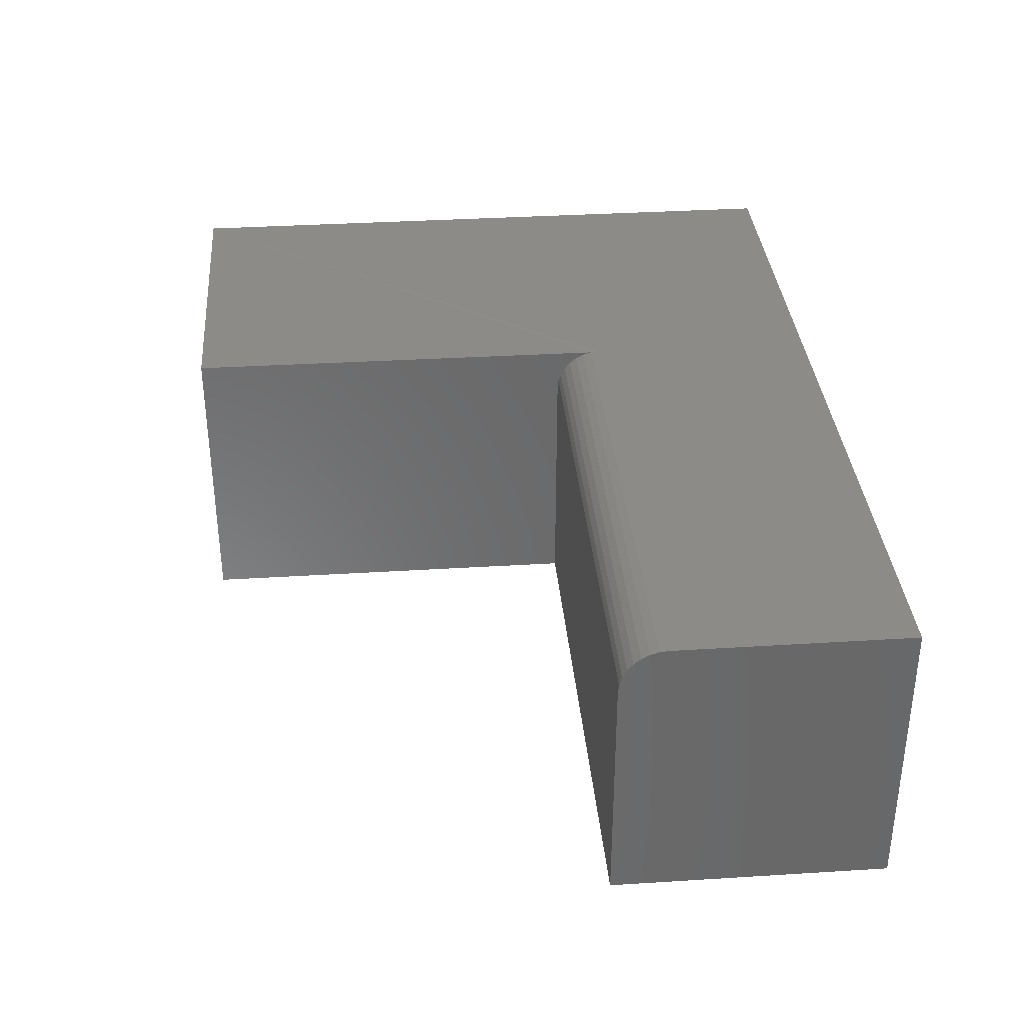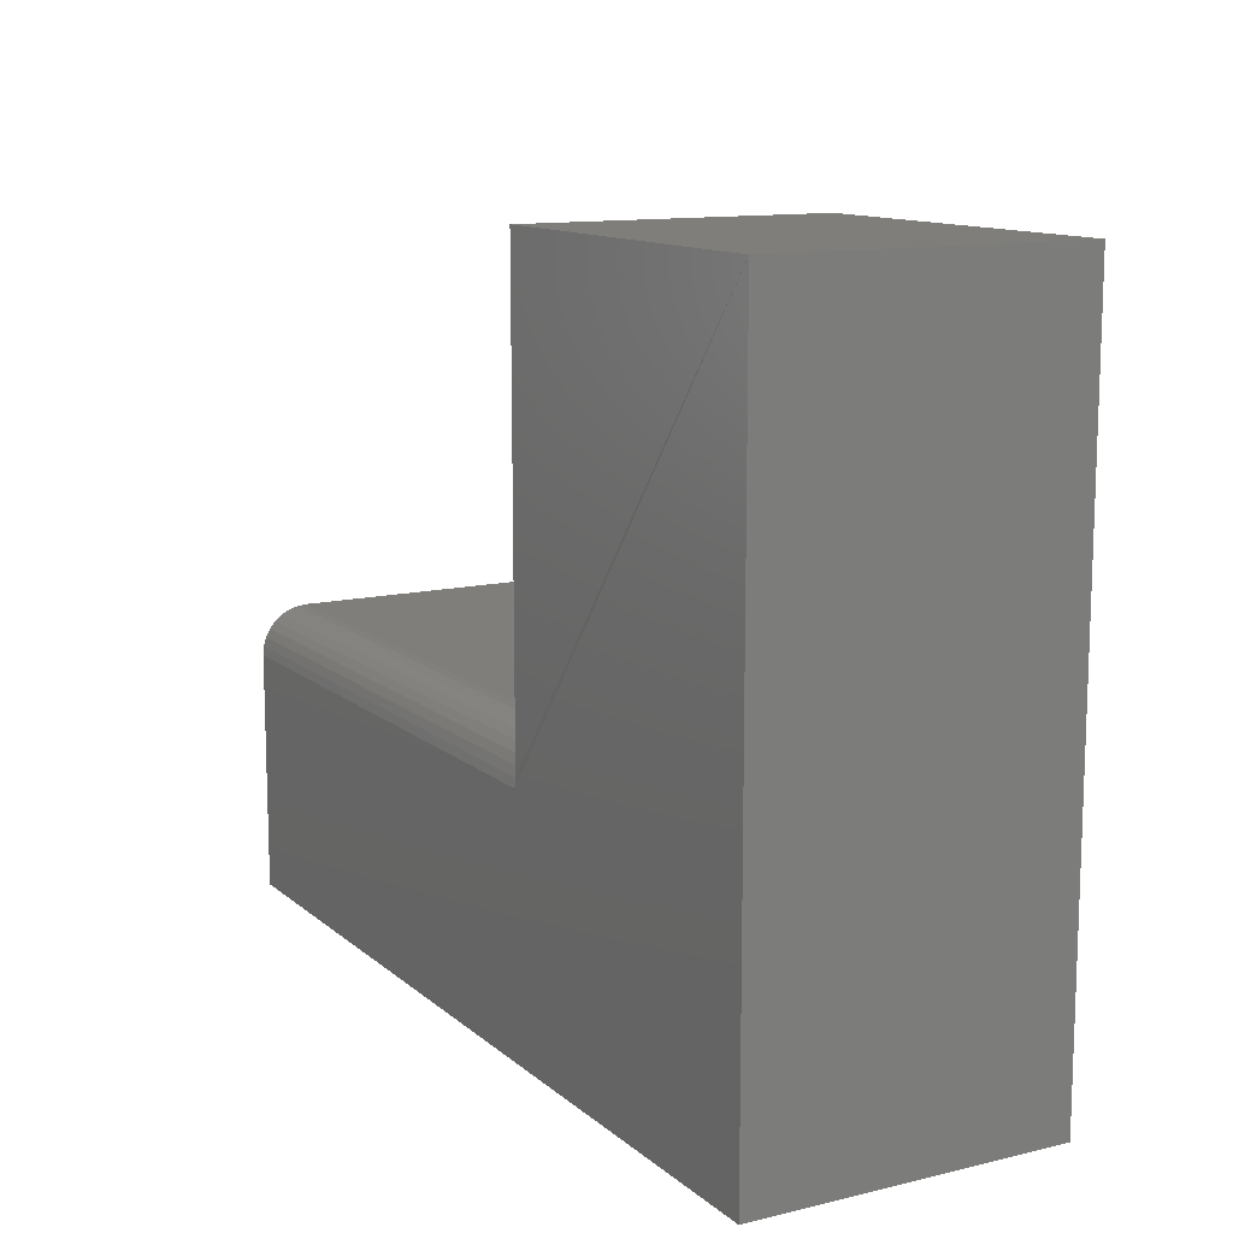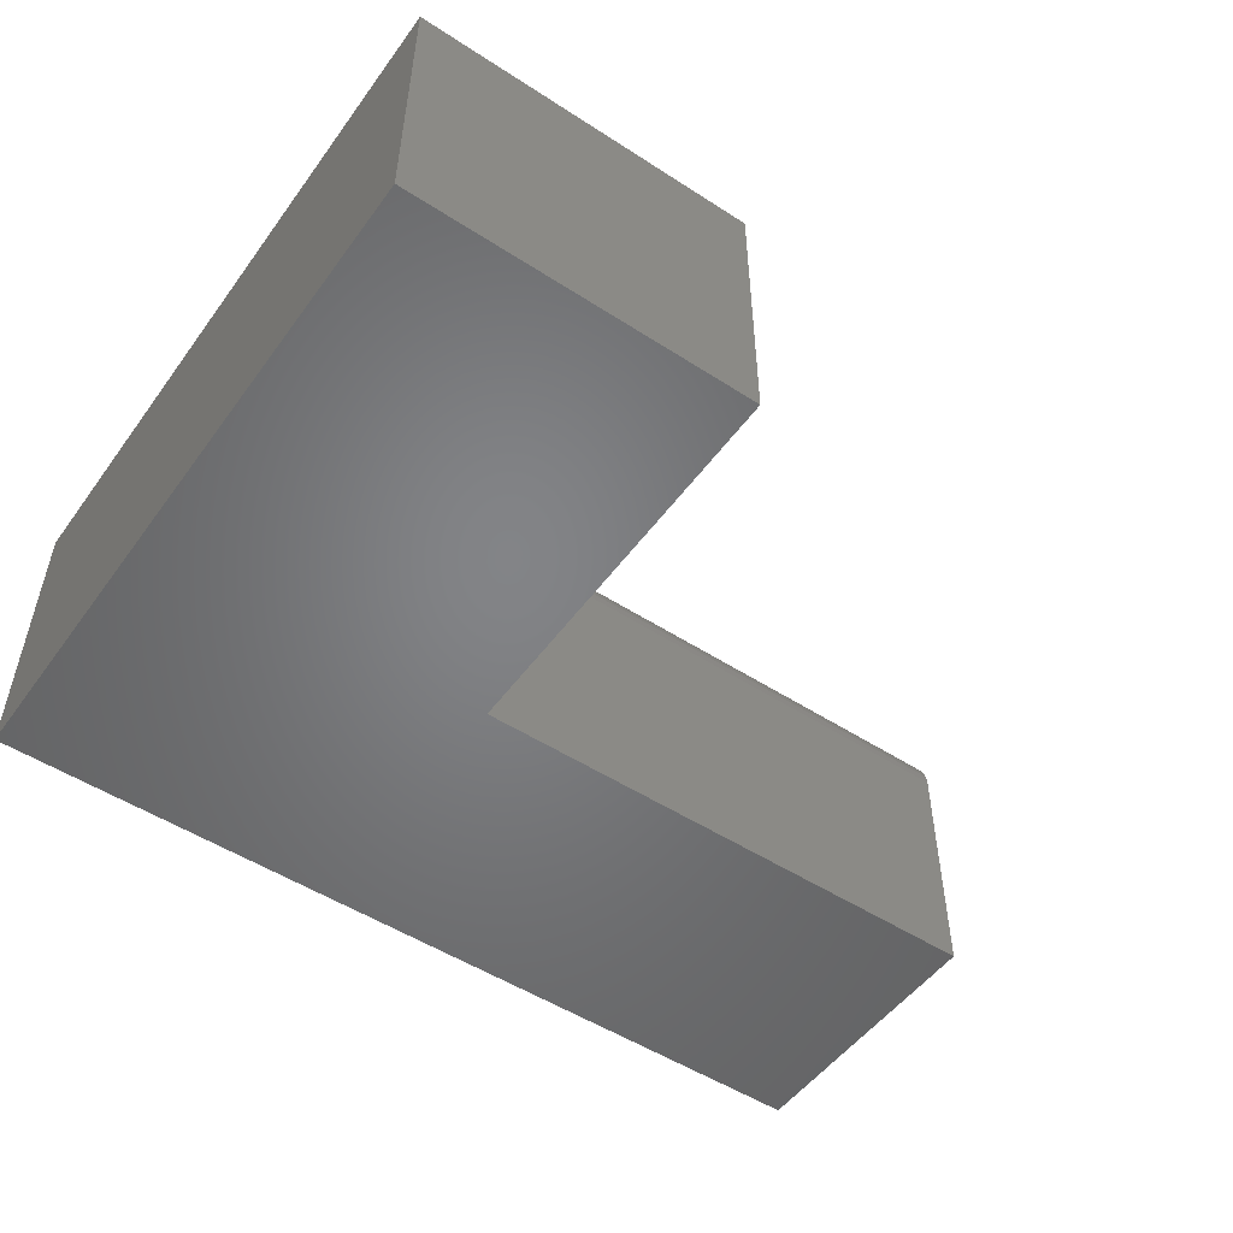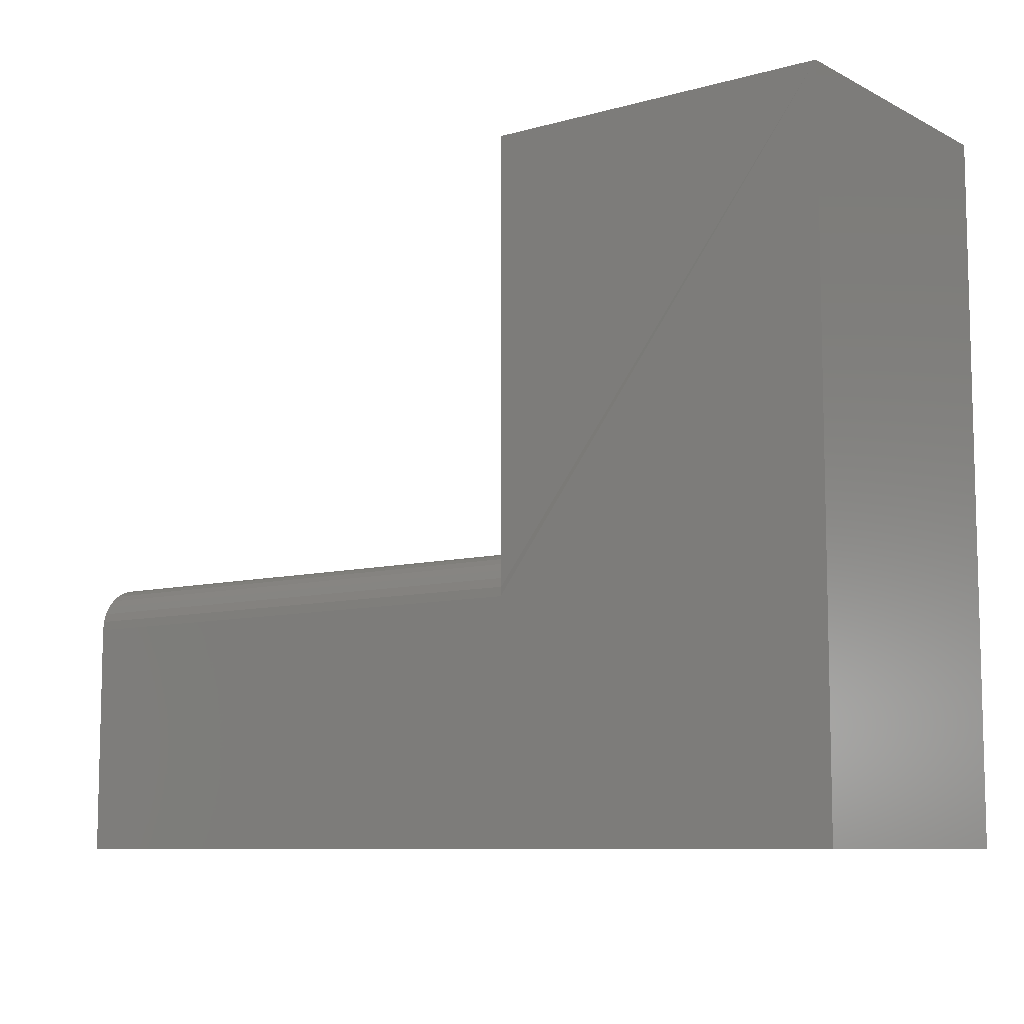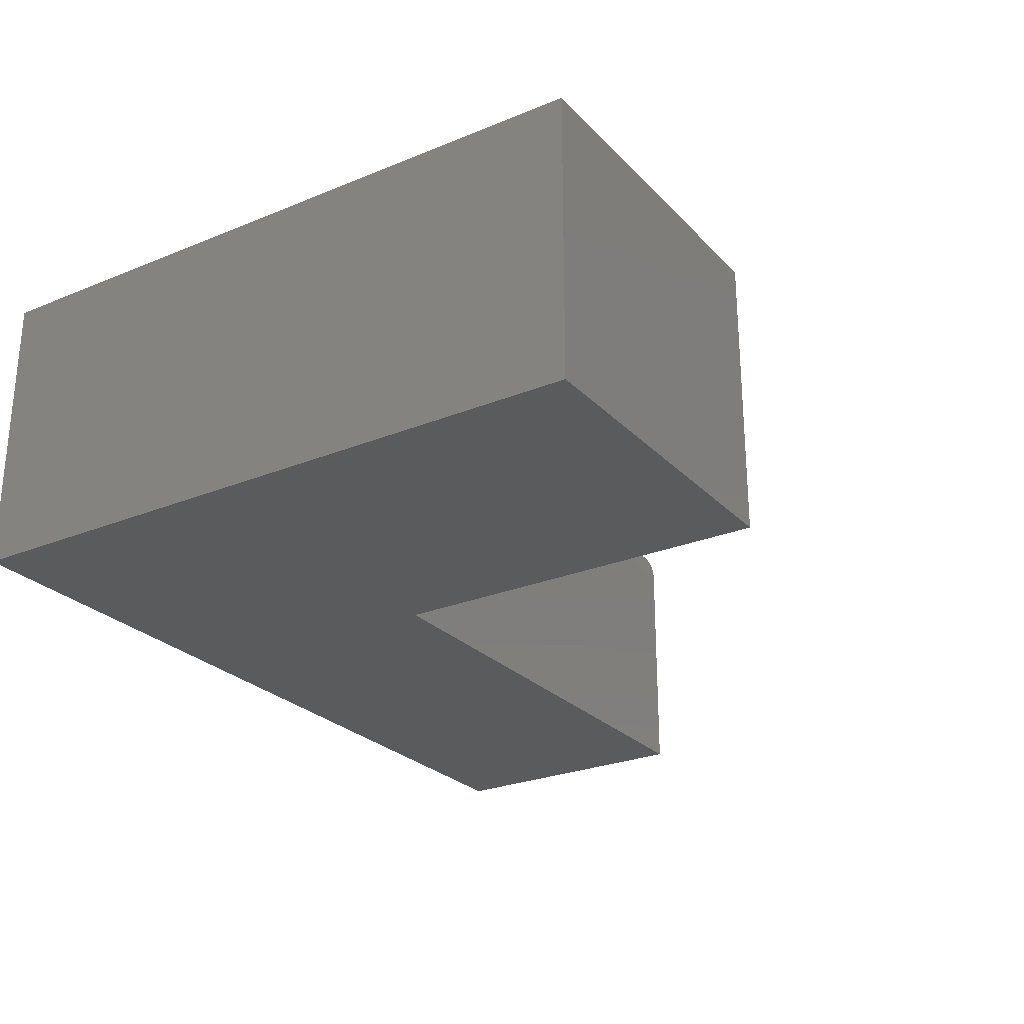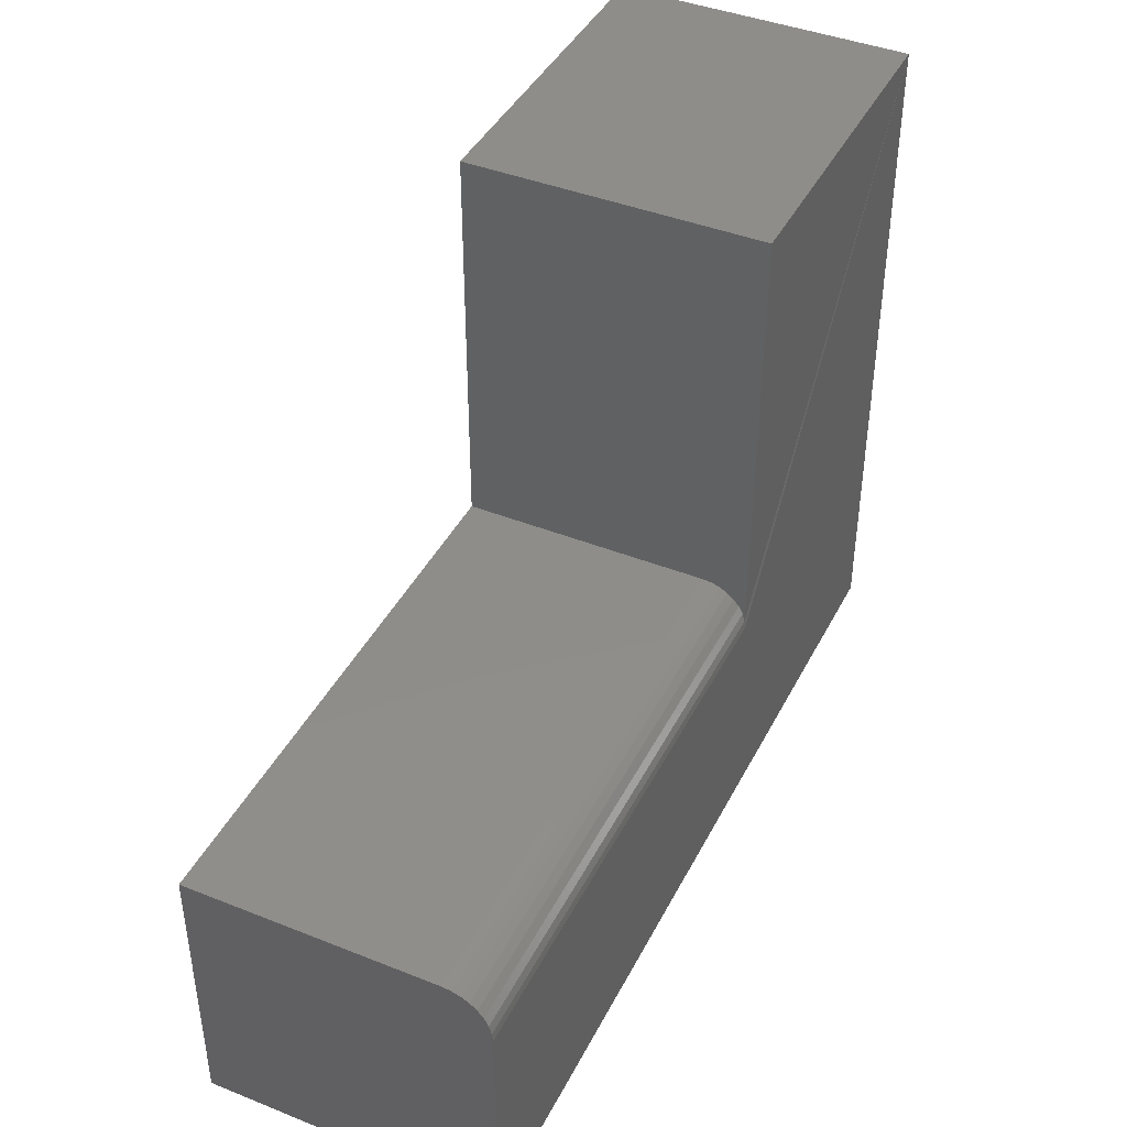
<metadata>
{"format":"stl","ext":"stl","renderer":"f3d","projection":"perspective","resolution":1024,"background":"white","views":[{"elev":34.9,"azim":85.2,"up":"+Y"},{"elev":12.2,"azim":-119.1,"up":"+Z"},{"elev":-51.5,"azim":-35.1,"up":"+Y"},{"elev":-8.7,"azim":-143.0,"up":"+Z"},{"elev":-26.1,"azim":-57.1,"up":"+Y"},{"elev":42.1,"azim":115.5,"up":"+Z"}]}
</metadata>
<code>
# stl→obj: 28 verts, 52 faces
v -0.4579 -0.25 0.5763
v -0.4579 -2.787e-17 0.5763
v -0.75 -0.25 0.5763
v -0.75 3.918e-33 0.5763
v -0.4579 -0.0007506 0.2054
v -0.4579 3.937e-17 0.1978
v -0.75 0 0
v 0 8.327e-17 -4.592e-17
v 1.211e-17 8.327e-17 0.1978
v 1.45e-17 -0.25 0.2368
v 1.884e-17 -0.03906 0.2368
v -0.4579 -0.25 0.2368
v -0.4579 -0.03906 0.2368
v 1.336e-17 -0.002973 0.2127
v 1.266e-17 -0.0007506 0.2054
v 1.507e-17 -0.01144 0.2254
v 1.603e-17 -0.01736 0.2303
v 1.7e-17 -0.02411 0.2339
v 0 -0.25 -4.592e-17
v 1.795e-17 -0.03144 0.2361
v 1.417e-17 -0.006583 0.2195
v -0.4579 -0.03144 0.2361
v -0.4579 -0.02411 0.2339
v -0.4579 -0.01736 0.2303
v -0.4579 -0.01144 0.2254
v -0.4579 -0.006583 0.2195
v -0.4579 -0.002973 0.2127
v -0.75 -0.25 0
f 1 2 3
f 3 2 4
f 4 2 5
f 4 5 6
f 4 6 7
f 7 6 8
f 8 6 9
f 10 11 12
f 12 11 13
f 9 14 8
f 9 15 14
f 16 17 18
f 19 8 20
f 19 20 11
f 19 11 10
f 20 8 14
f 20 14 21
f 20 21 16
f 20 16 18
f 2 1 12
f 2 12 13
f 2 13 22
f 2 22 23
f 2 23 24
f 2 24 25
f 2 25 26
f 2 26 27
f 2 27 5
f 3 4 28
f 28 4 7
f 9 6 15
f 15 6 5
f 15 5 14
f 14 5 27
f 14 27 21
f 21 27 26
f 21 26 16
f 16 26 25
f 16 25 17
f 17 25 24
f 17 24 18
f 18 24 23
f 18 23 20
f 20 23 22
f 20 22 11
f 11 22 13
f 1 3 12
f 12 3 28
f 12 28 10
f 10 28 19
f 28 7 19
f 19 7 8

</code>
